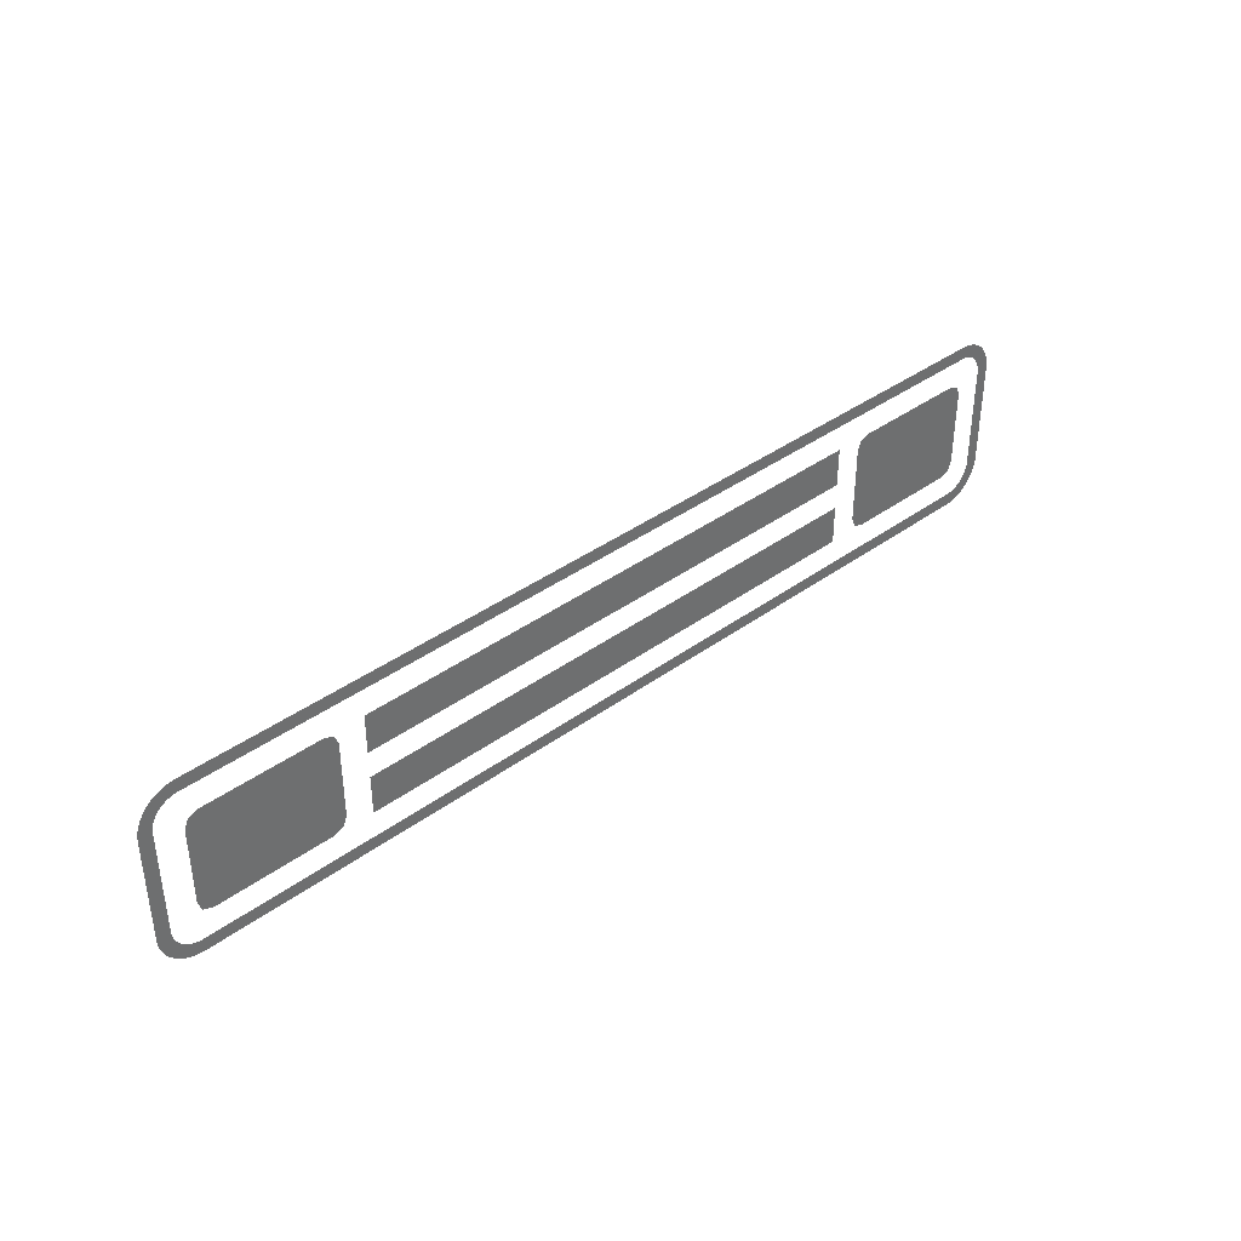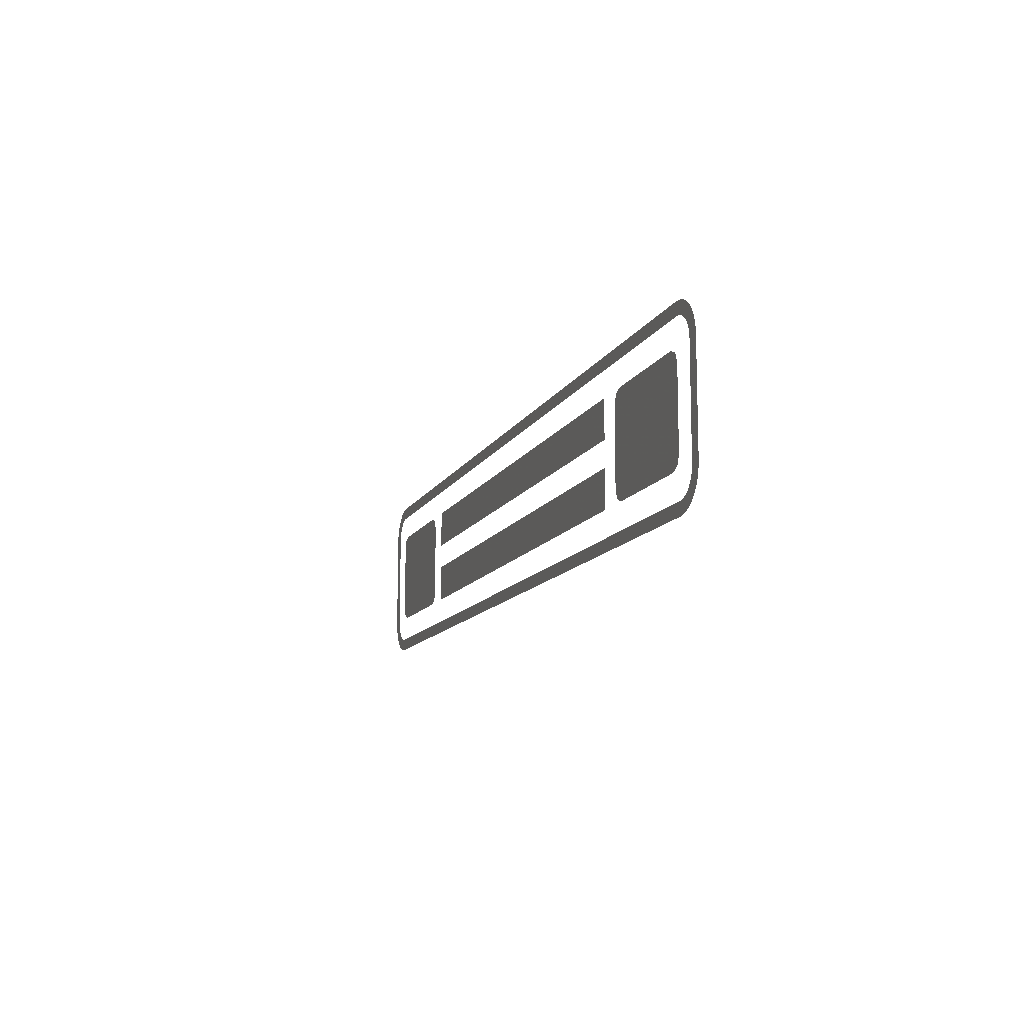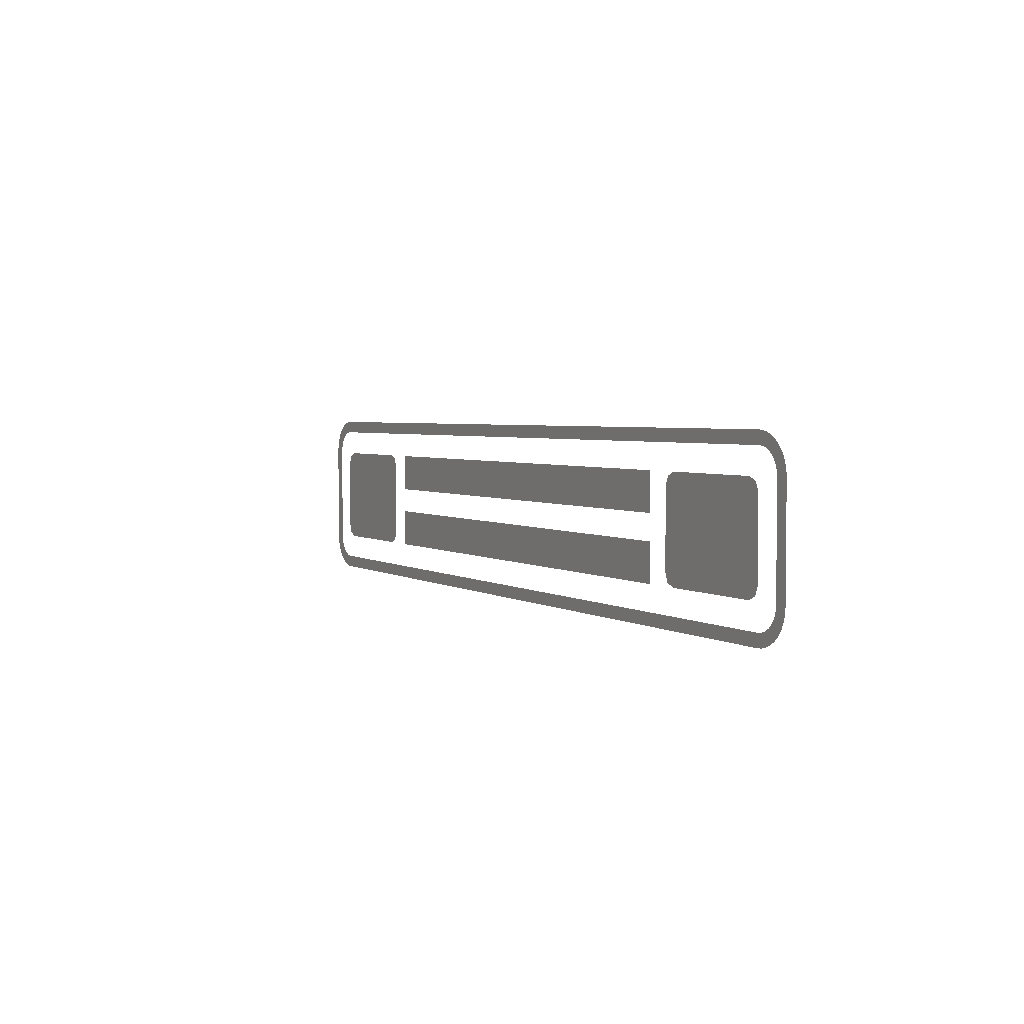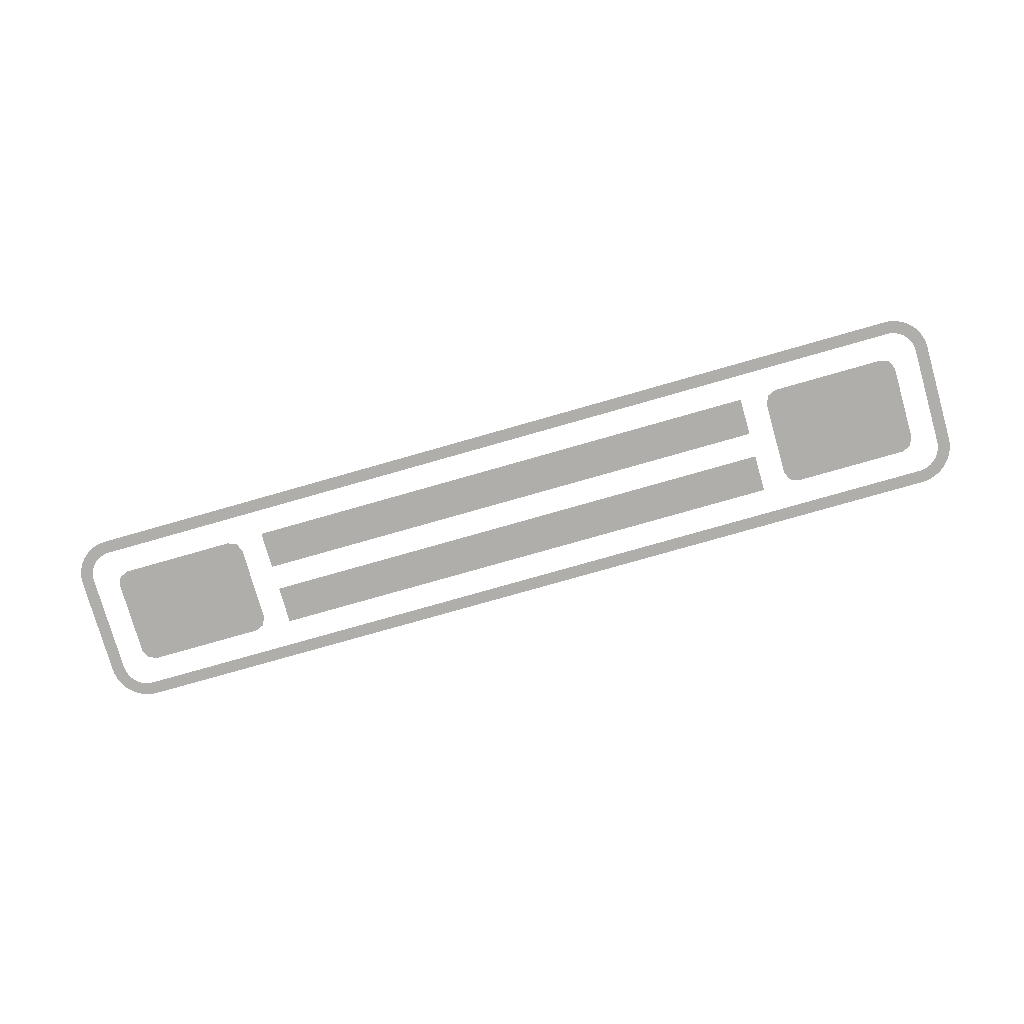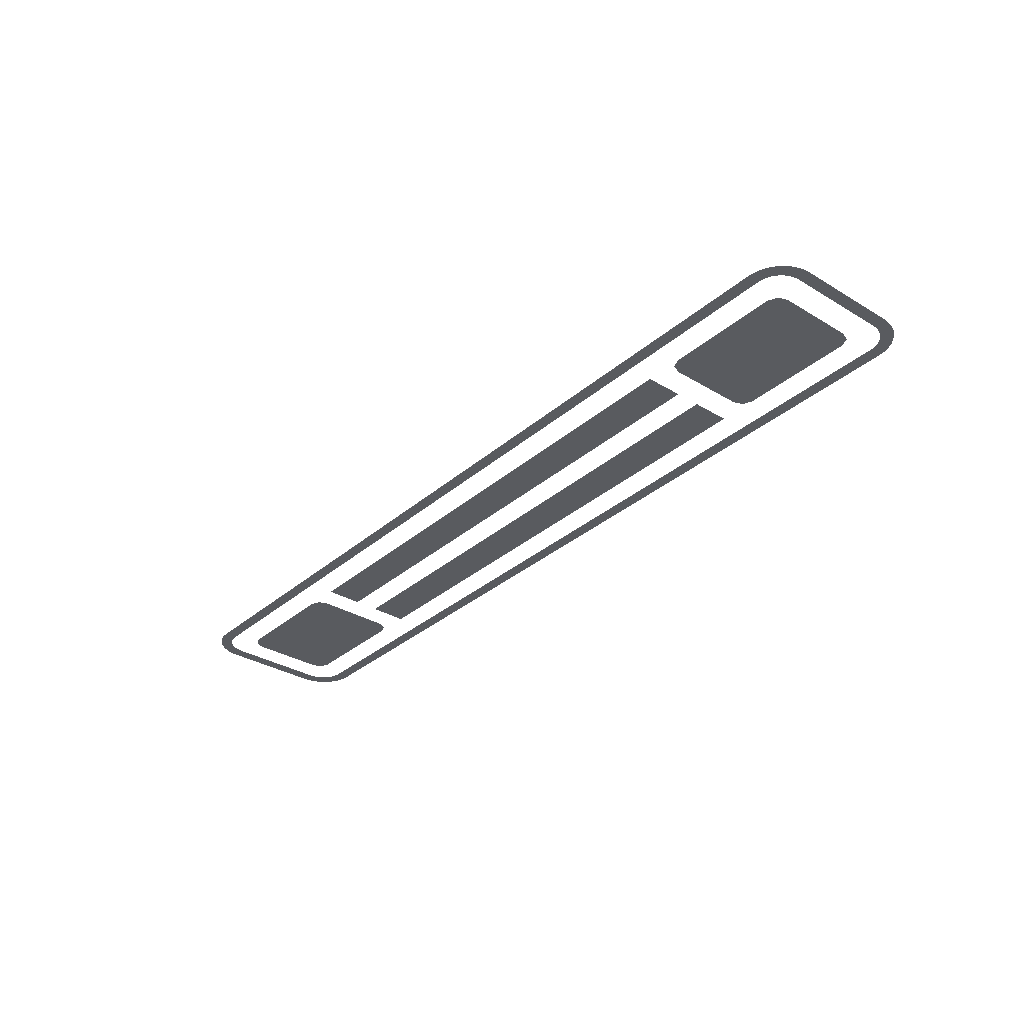
<metadata>
{"format":"obj","ext":"obj","renderer":"f3d","projection":"perspective","resolution":1024,"background":"white","views":[{"elev":38.4,"azim":137.2,"up":"+Y"},{"elev":-11.7,"azim":-107.9,"up":"+Y"},{"elev":3.3,"azim":62.5,"up":"+Y"},{"elev":-77.8,"azim":-164.1,"up":"+Z"},{"elev":-32.6,"azim":50.0,"up":"+Z"}]}
</metadata>
<code>
v -1.7 0.3 -0.5
v 1.7 0.3 -0.5
v 1.7 0.25 -0.5
v -1.7 0.25 -0.5
v -1.7 0.95 -0.5
v 1.7 0.95 -0.5
v 1.7 0.9 -0.5
v -1.7 0.9 -0.5
v -1.85 0.8 -0.5
v -1.8 0.8 -0.5
v -1.8 0.4 -0.5
v -1.85 0.4 -0.5
v 1.85 0.4 -0.5
v 1.8 0.4 -0.5
v 1.8 0.8 -0.5
v 1.85 0.8 -0.5
v 1.85 0.4 -0.5
v 1.849 0.3804 -0.5
v 1.799 0.387 -0.5
v 1.8 0.4 -0.5
v 1.849 0.3804 -0.5
v 1.845 0.3612 -0.5
v 1.797 0.3741 -0.5
v 1.799 0.387 -0.5
v 1.845 0.3612 -0.5
v 1.839 0.3426 -0.5
v 1.792 0.3617 -0.5
v 1.797 0.3741 -0.5
v 1.839 0.3426 -0.5
v 1.83 0.325 -0.5
v 1.787 0.35 -0.5
v 1.792 0.3617 -0.5
v 1.83 0.325 -0.5
v 1.819 0.3087 -0.5
v 1.779 0.3391 -0.5
v 1.787 0.35 -0.5
v 1.819 0.3087 -0.5
v 1.806 0.2939 -0.5
v 1.771 0.3293 -0.5
v 1.779 0.3391 -0.5
v 1.806 0.2939 -0.5
v 1.791 0.281 -0.5
v 1.761 0.3207 -0.5
v 1.771 0.3293 -0.5
v 1.791 0.281 -0.5
v 1.775 0.2701 -0.5
v 1.75 0.3134 -0.5
v 1.761 0.3207 -0.5
v 1.775 0.2701 -0.5
v 1.757 0.2614 -0.5
v 1.738 0.3076 -0.5
v 1.75 0.3134 -0.5
v 1.757 0.2614 -0.5
v 1.739 0.2551 -0.5
v 1.726 0.3034 -0.5
v 1.738 0.3076 -0.5
v 1.739 0.2551 -0.5
v 1.72 0.2513 -0.5
v 1.713 0.3009 -0.5
v 1.726 0.3034 -0.5
v 1.72 0.2513 -0.5
v 1.7 0.25 -0.5
v 1.7 0.3 -0.5
v 1.713 0.3009 -0.5
v -1.85 0.4 -0.5
v -1.849 0.3804 -0.5
v -1.799 0.387 -0.5
v -1.8 0.4 -0.5
v -1.849 0.3804 -0.5
v -1.845 0.3612 -0.5
v -1.797 0.3741 -0.5
v -1.799 0.387 -0.5
v -1.845 0.3612 -0.5
v -1.839 0.3426 -0.5
v -1.792 0.3617 -0.5
v -1.797 0.3741 -0.5
v -1.839 0.3426 -0.5
v -1.83 0.325 -0.5
v -1.787 0.35 -0.5
v -1.792 0.3617 -0.5
v -1.83 0.325 -0.5
v -1.819 0.3087 -0.5
v -1.779 0.3391 -0.5
v -1.787 0.35 -0.5
v -1.819 0.3087 -0.5
v -1.806 0.2939 -0.5
v -1.771 0.3293 -0.5
v -1.779 0.3391 -0.5
v -1.806 0.2939 -0.5
v -1.791 0.281 -0.5
v -1.761 0.3207 -0.5
v -1.771 0.3293 -0.5
v -1.791 0.281 -0.5
v -1.775 0.2701 -0.5
v -1.75 0.3134 -0.5
v -1.761 0.3207 -0.5
v -1.775 0.2701 -0.5
v -1.757 0.2614 -0.5
v -1.738 0.3076 -0.5
v -1.75 0.3134 -0.5
v -1.757 0.2614 -0.5
v -1.739 0.2551 -0.5
v -1.726 0.3034 -0.5
v -1.738 0.3076 -0.5
v -1.739 0.2551 -0.5
v -1.72 0.2513 -0.5
v -1.713 0.3009 -0.5
v -1.726 0.3034 -0.5
v -1.72 0.2513 -0.5
v -1.7 0.25 -0.5
v -1.7 0.3 -0.5
v -1.713 0.3009 -0.5
v 1.85 0.8 -0.5
v 1.849 0.8196 -0.5
v 1.799 0.8131 -0.5
v 1.8 0.8 -0.5
v 1.849 0.8196 -0.5
v 1.845 0.8388 -0.5
v 1.797 0.8259 -0.5
v 1.799 0.8131 -0.5
v 1.845 0.8388 -0.5
v 1.839 0.8574 -0.5
v 1.792 0.8383 -0.5
v 1.797 0.8259 -0.5
v 1.839 0.8574 -0.5
v 1.83 0.875 -0.5
v 1.787 0.85 -0.5
v 1.792 0.8383 -0.5
v 1.83 0.875 -0.5
v 1.819 0.8913 -0.5
v 1.779 0.8609 -0.5
v 1.787 0.85 -0.5
v 1.819 0.8913 -0.5
v 1.806 0.9061 -0.5
v 1.771 0.8707 -0.5
v 1.779 0.8609 -0.5
v 1.806 0.9061 -0.5
v 1.791 0.919 -0.5
v 1.761 0.8793 -0.5
v 1.771 0.8707 -0.5
v 1.791 0.919 -0.5
v 1.775 0.9299 -0.5
v 1.75 0.8866 -0.5
v 1.761 0.8793 -0.5
v 1.775 0.9299 -0.5
v 1.757 0.9386 -0.5
v 1.738 0.8924 -0.5
v 1.75 0.8866 -0.5
v 1.757 0.9386 -0.5
v 1.739 0.9449 -0.5
v 1.726 0.8966 -0.5
v 1.738 0.8924 -0.5
v 1.739 0.9449 -0.5
v 1.72 0.9487 -0.5
v 1.713 0.8991 -0.5
v 1.726 0.8966 -0.5
v 1.72 0.9487 -0.5
v 1.7 0.95 -0.5
v 1.7 0.9 -0.5
v 1.713 0.8991 -0.5
v -1.85 0.8 -0.5
v -1.849 0.8196 -0.5
v -1.799 0.8131 -0.5
v -1.8 0.8 -0.5
v -1.849 0.8196 -0.5
v -1.845 0.8388 -0.5
v -1.797 0.8259 -0.5
v -1.799 0.8131 -0.5
v -1.845 0.8388 -0.5
v -1.839 0.8574 -0.5
v -1.792 0.8383 -0.5
v -1.797 0.8259 -0.5
v -1.839 0.8574 -0.5
v -1.83 0.875 -0.5
v -1.787 0.85 -0.5
v -1.792 0.8383 -0.5
v -1.83 0.875 -0.5
v -1.819 0.8913 -0.5
v -1.779 0.8609 -0.5
v -1.787 0.85 -0.5
v -1.819 0.8913 -0.5
v -1.806 0.9061 -0.5
v -1.771 0.8707 -0.5
v -1.779 0.8609 -0.5
v -1.806 0.9061 -0.5
v -1.791 0.919 -0.5
v -1.761 0.8793 -0.5
v -1.771 0.8707 -0.5
v -1.791 0.919 -0.5
v -1.775 0.9299 -0.5
v -1.75 0.8866 -0.5
v -1.761 0.8793 -0.5
v -1.775 0.9299 -0.5
v -1.757 0.9386 -0.5
v -1.738 0.8924 -0.5
v -1.75 0.8866 -0.5
v -1.757 0.9386 -0.5
v -1.739 0.9449 -0.5
v -1.726 0.8966 -0.5
v -1.738 0.8924 -0.5
v -1.739 0.9449 -0.5
v -1.72 0.9487 -0.5
v -1.713 0.8991 -0.5
v -1.726 0.8966 -0.5
v -1.72 0.9487 -0.5
v -1.7 0.95 -0.5
v -1.7 0.9 -0.5
v -1.713 0.8991 -0.5
v -1.05 0.55 -0.5
v 1.05 0.55 -0.5
v 1.05 0.4 -0.5
v -1.05 0.4 -0.5
v -1.05 0.8 -0.5
v 1.05 0.8 -0.5
v 1.05 0.65 -0.5
v -1.05 0.65 -0.5
v -1.7 0.75 -0.5
v -1.15 0.75 -0.5
v -1.15 0.45 -0.5
v -1.7 0.45 -0.5
v -1.7 0.45 -0.5
v -1.15 0.45 -0.5
v -1.2 0.4 -0.5
v -1.65 0.4 -0.5
v -1.65 0.8 -0.5
v -1.2 0.8 -0.5
v -1.15 0.75 -0.5
v -1.7 0.75 -0.5
v -1.7 0.45 -0.5
v -1.685 0.4146 -0.5
v -1.65 0.4 -0.5
v -1.15 0.45 -0.5
v -1.165 0.4146 -0.5
v -1.2 0.4 -0.5
v -1.7 0.75 -0.5
v -1.685 0.7854 -0.5
v -1.65 0.8 -0.5
v -1.15 0.75 -0.5
v -1.165 0.7854 -0.5
v -1.2 0.8 -0.5
v 1.7 0.45 -0.5
v 1.15 0.45 -0.5
v 1.15 0.75 -0.5
v 1.7 0.75 -0.5
v 1.65 0.4 -0.5
v 1.2 0.4 -0.5
v 1.15 0.45 -0.5
v 1.7 0.45 -0.5
v 1.7 0.75 -0.5
v 1.15 0.75 -0.5
v 1.2 0.8 -0.5
v 1.65 0.8 -0.5
v 1.15 0.45 -0.5
v 1.165 0.4146 -0.5
v 1.2 0.4 -0.5
v 1.7 0.45 -0.5
v 1.685 0.4146 -0.5
v 1.65 0.4 -0.5
v 1.15 0.75 -0.5
v 1.165 0.7854 -0.5
v 1.2 0.8 -0.5
v 1.7 0.75 -0.5
v 1.685 0.7854 -0.5
v 1.65 0.8 -0.5
g mesh6964097
f 1 2 3
f 3 4 1
f 5 6 7
f 7 8 5
f 9 10 11
f 11 12 9
f 13 14 15
f 15 16 13
g mesh6964098
f 17 18 19
f 19 20 17
f 21 22 23
f 23 24 21
f 25 26 27
f 27 28 25
f 29 30 31
f 31 32 29
f 33 34 35
f 35 36 33
f 37 38 39
f 39 40 37
f 41 42 43
f 43 44 41
f 45 46 47
f 47 48 45
f 49 50 51
f 51 52 49
f 53 54 55
f 55 56 53
f 57 58 59
f 59 60 57
f 61 62 63
f 63 64 61
g mesh6964100
f 65 67 66
f 67 65 68
f 69 71 70
f 71 69 72
f 73 75 74
f 75 73 76
f 77 79 78
f 79 77 80
f 81 83 82
f 83 81 84
f 85 87 86
f 87 85 88
f 89 91 90
f 91 89 92
f 93 95 94
f 95 93 96
f 97 99 98
f 99 97 100
f 101 103 102
f 103 101 104
f 105 107 106
f 107 105 108
f 109 111 110
f 111 109 112
g mesh6964102
f 113 115 114
f 115 113 116
f 117 119 118
f 119 117 120
f 121 123 122
f 123 121 124
f 125 127 126
f 127 125 128
f 129 131 130
f 131 129 132
f 133 135 134
f 135 133 136
f 137 139 138
f 139 137 140
f 141 143 142
f 143 141 144
f 145 147 146
f 147 145 148
f 149 151 150
f 151 149 152
f 153 155 154
f 155 153 156
f 157 159 158
f 159 157 160
g mesh6964104
f 161 162 163
f 163 164 161
f 165 166 167
f 167 168 165
f 169 170 171
f 171 172 169
f 173 174 175
f 175 176 173
f 177 178 179
f 179 180 177
f 181 182 183
f 183 184 181
f 185 186 187
f 187 188 185
f 189 190 191
f 191 192 189
f 193 194 195
f 195 196 193
f 197 198 199
f 199 200 197
f 201 202 203
f 203 204 201
f 205 206 207
f 207 208 205
f 209 210 211
f 211 212 209
f 213 214 215
f 215 216 213
f 217 218 219
f 219 220 217
f 221 222 223
f 223 224 221
f 225 226 227
f 227 228 225
g mesh6964106
f 229 231 230
g mesh6964108
f 232 233 234
g mesh6964110
f 235 236 237
g mesh6964112
f 238 240 239
f 241 242 243
f 243 244 241
f 245 246 247
f 247 248 245
f 249 250 251
f 251 252 249
g mesh6964114
f 253 255 254
g mesh6964116
f 256 257 258
g mesh6964118
f 259 260 261
g mesh6964120
f 262 264 263

</code>
